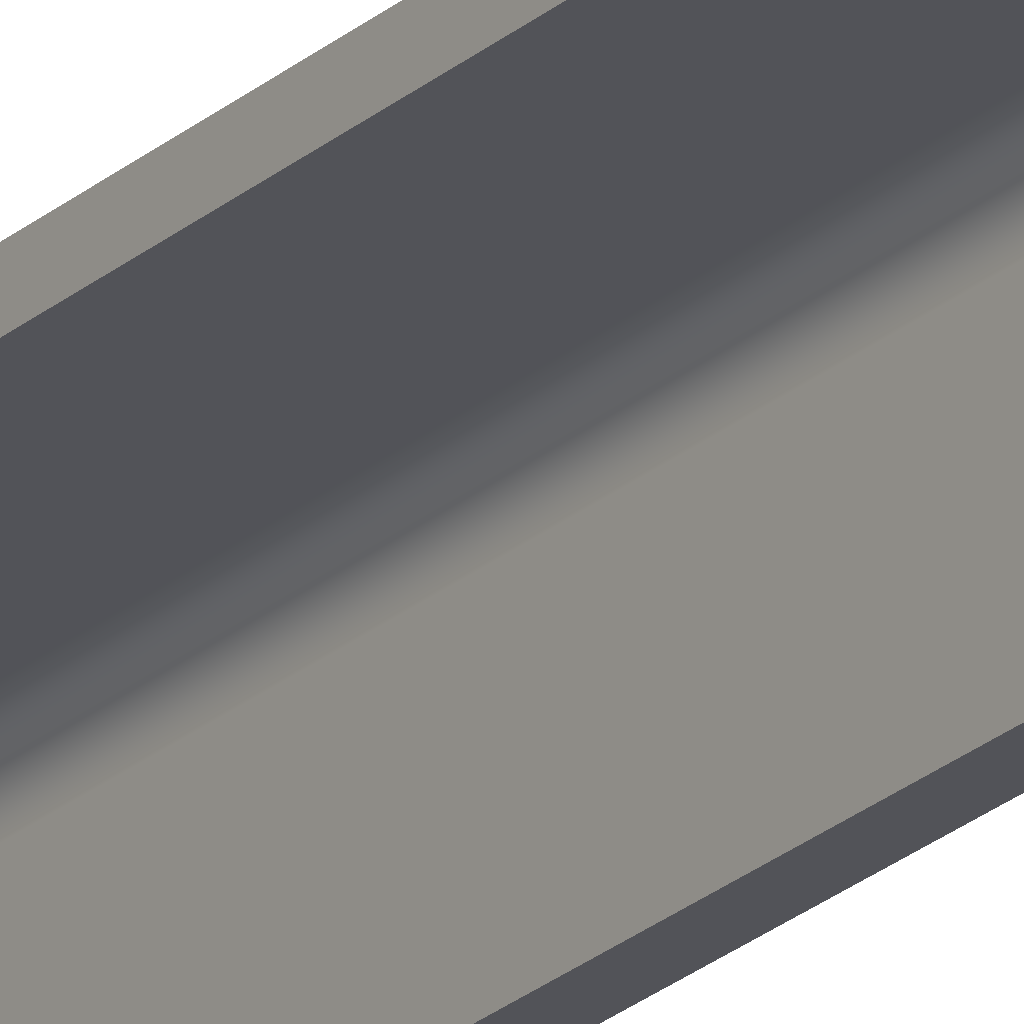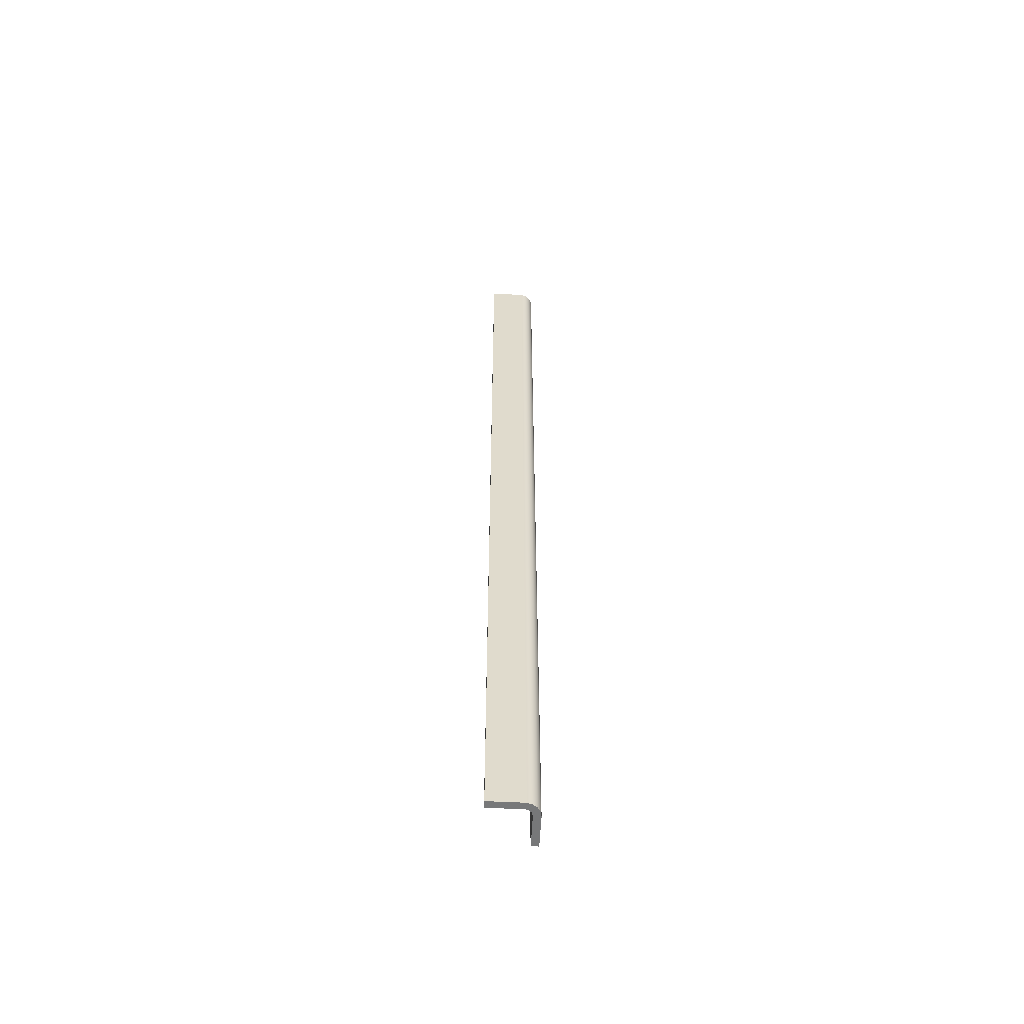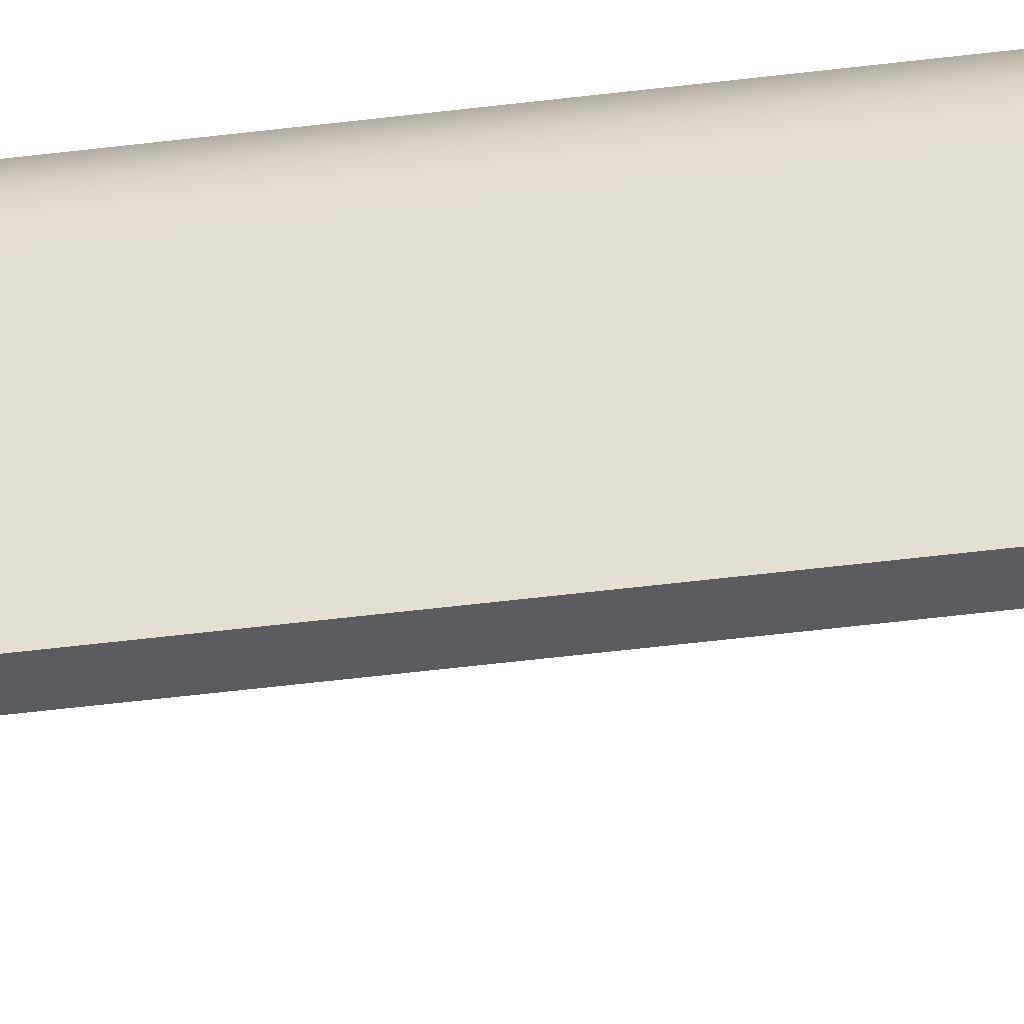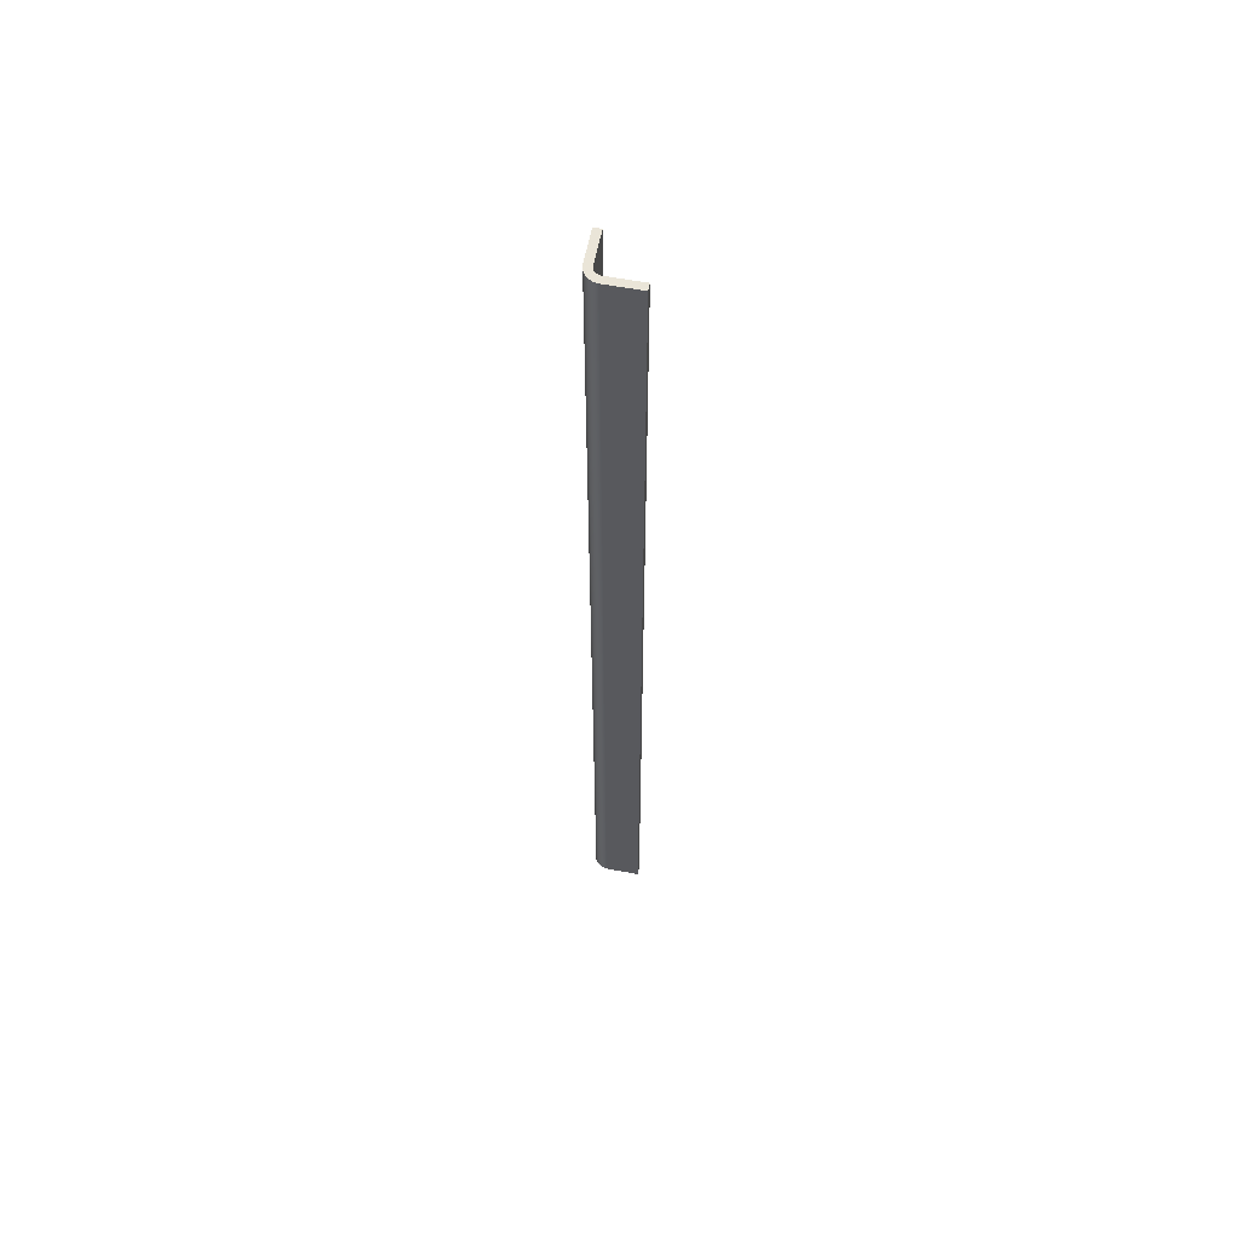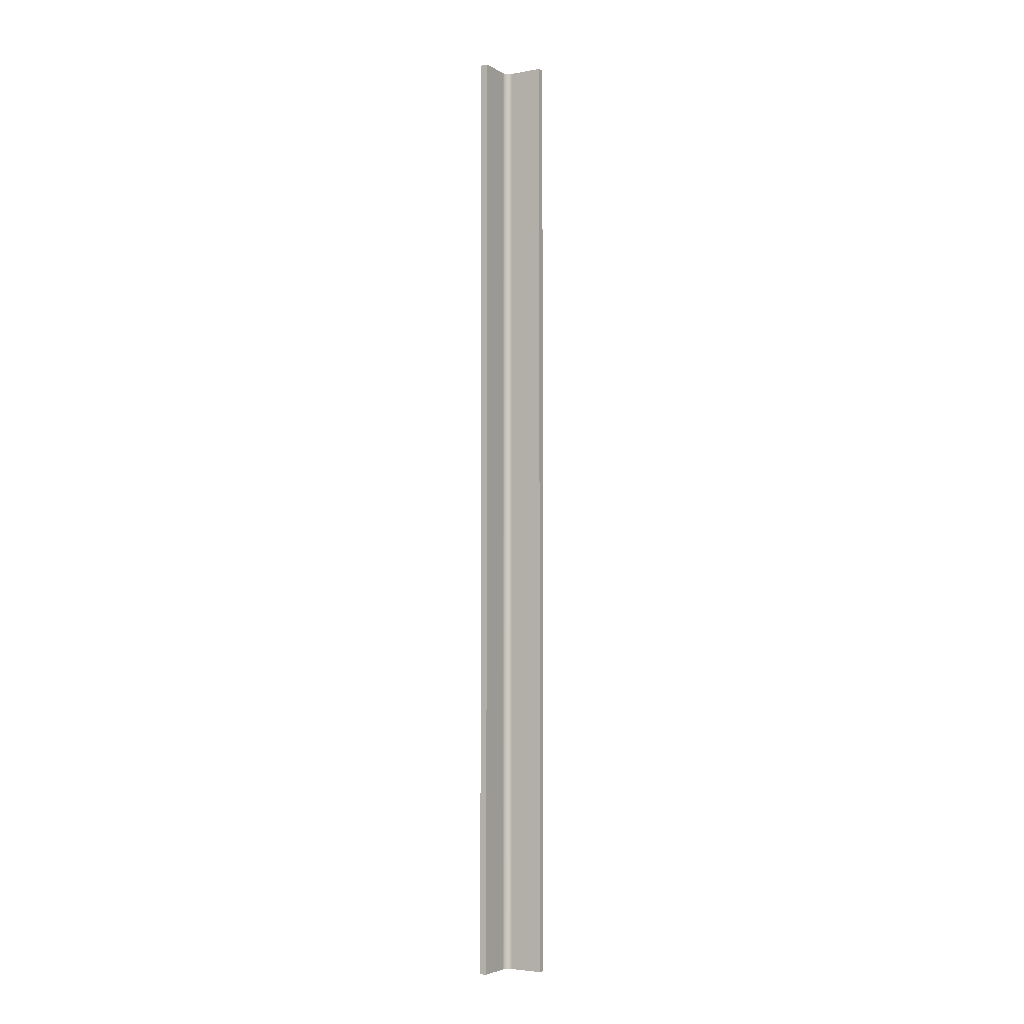
<metadata>
{"format":"obj","ext":"obj","renderer":"f3d","projection":"perspective","resolution":1024,"background":"white","views":[{"elev":-22.7,"azim":-34.0,"up":"+Z"},{"elev":-57.4,"azim":-2.9,"up":"+Y"},{"elev":-34.6,"azim":100.5,"up":"+Z"},{"elev":59.2,"azim":101.0,"up":"+Y"},{"elev":-4.1,"azim":-149.7,"up":"+Y"}]}
</metadata>
<code>
v 5.6 0 0
v 6.059 0 -0.09134
v 6.449 0 -0.3515
v 6.709 0 -0.7408
v 6.8 0 -1.2
v 6.8 80 -1.2
v 6.709 80 -0.7408
v 6.449 80 -0.3515
v 6.059 80 -0.09134
v 5.6 80 0
v 5.6 80 0
v 6.059 80 -0.09134
v 6.449 80 -0.3515
v 6.709 80 -0.7408
v 6.8 80 -1.2
v 6.8 80 -4
v 6.2 80 -4
v 6.2 80 -1.2
v 6.12 80 -0.9
v 5.9 80 -0.6804
v 5.6 80 -0.6
v 2.8 80 -0.6
v 2.8 80 0
v 6.2 0 -4
v 6.2 0 -1.2
v 6.2 80 -1.2
v 6.2 80 -4
v 6.8 0 -1.2
v 6.8 0 -4
v 6.8 80 -4
v 6.8 80 -1.2
v 6.8 0 -1.2
v 6.709 0 -0.7408
v 6.449 0 -0.3515
v 6.059 0 -0.09134
v 5.6 0 0
v 2.8 0 0
v 2.8 0 -0.6
v 5.6 0 -0.6
v 5.9 0 -0.6804
v 6.12 0 -0.9
v 6.2 0 -1.2
v 6.2 0 -4
v 6.8 0 -4
v 6.8 0 -4
v 6.2 0 -4
v 6.2 80 -4
v 6.8 80 -4
v 6.2 0 -1.2
v 6.12 0 -0.9
v 5.9 0 -0.6804
v 5.6 0 -0.6
v 5.6 80 -0.6
v 5.9 80 -0.6804
v 6.12 80 -0.9
v 6.2 80 -1.2
v 5.6 0 -0.6
v 2.8 0 -0.6
v 2.8 80 -0.6
v 5.6 80 -0.6
v 2.8 0 -0.6
v 2.8 0 0
v 2.8 80 0
v 2.8 80 -0.6
v 2.8 0 0
v 5.6 0 0
v 5.6 80 0
v 2.8 80 0
f 10 1 9
f 9 1 2
f 9 2 3
f 9 3 8
f 8 3 4
f 8 4 7
f 7 4 6
f 6 4 5
f 23 11 21
f 21 11 12
f 21 12 20
f 20 12 13
f 20 13 19
f 19 13 14
f 19 14 18
f 18 14 15
f 18 15 17
f 17 15 16
f 21 22 23
f 24 25 27
f 27 25 26
f 28 29 31
f 31 29 30
f 44 32 42
f 42 32 33
f 42 33 41
f 41 33 34
f 41 34 40
f 40 34 35
f 40 35 39
f 39 35 36
f 39 36 37
f 37 38 39
f 42 43 44
f 45 46 48
f 48 46 47
f 56 49 55
f 55 49 50
f 55 50 54
f 54 50 51
f 54 51 53
f 53 51 52
f 57 58 60
f 60 58 59
f 61 62 64
f 64 62 63
f 65 66 68
f 68 66 67

</code>
